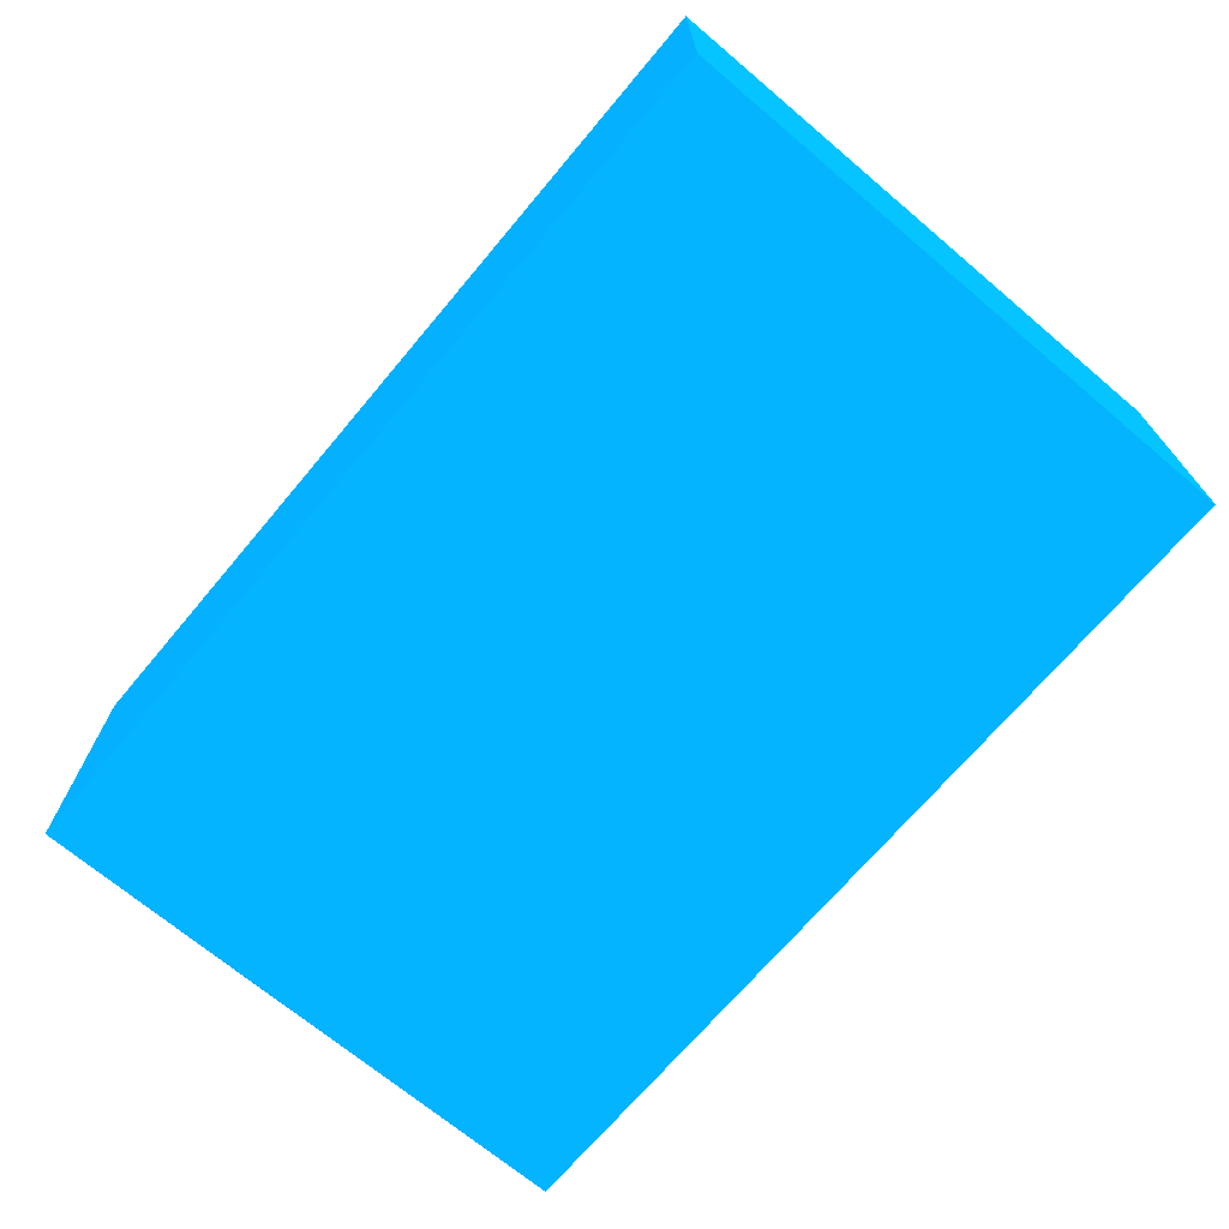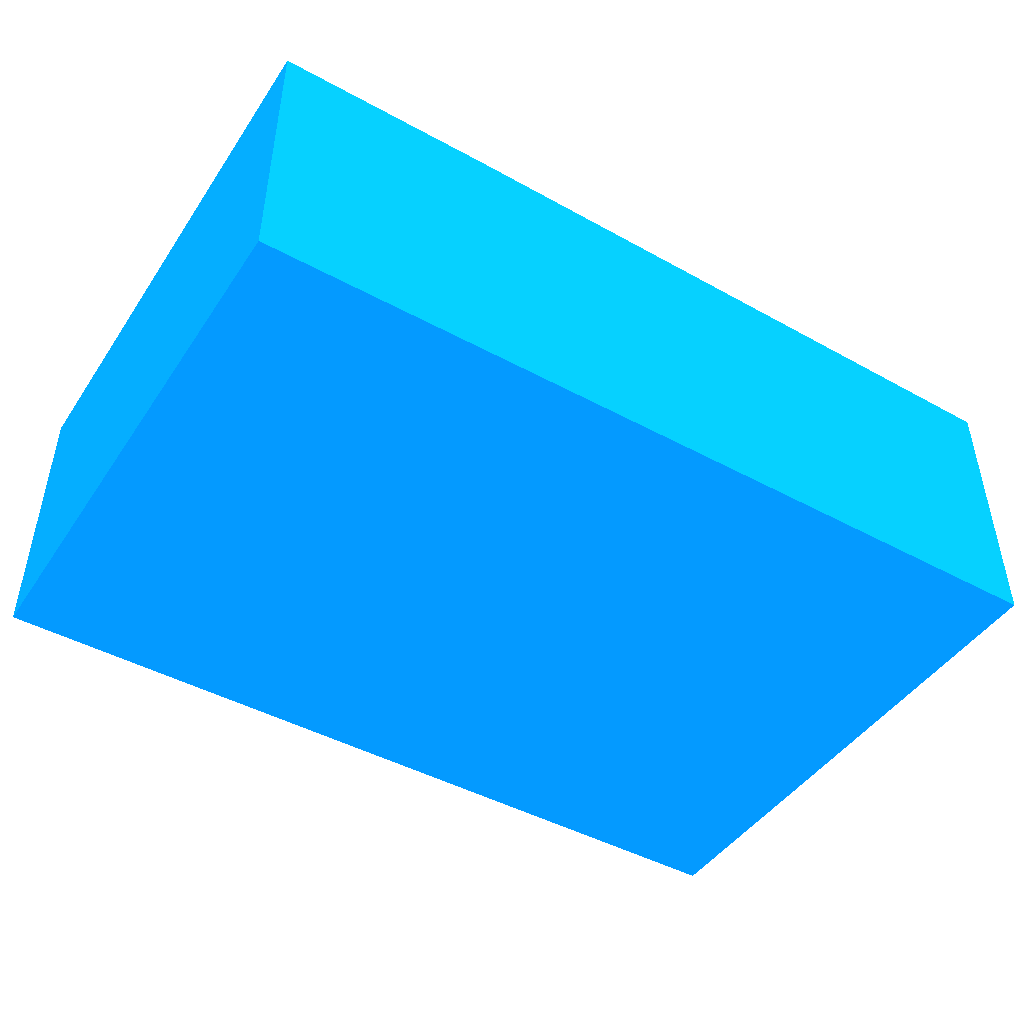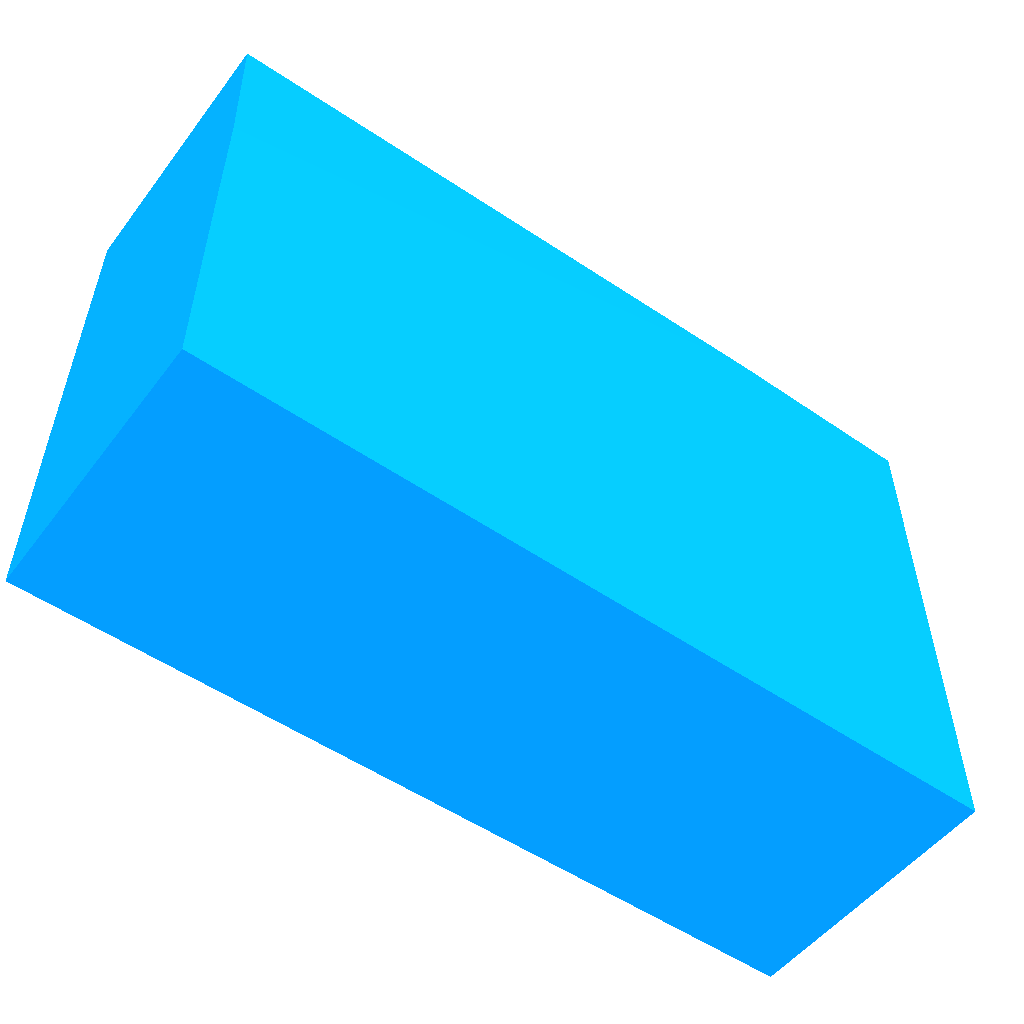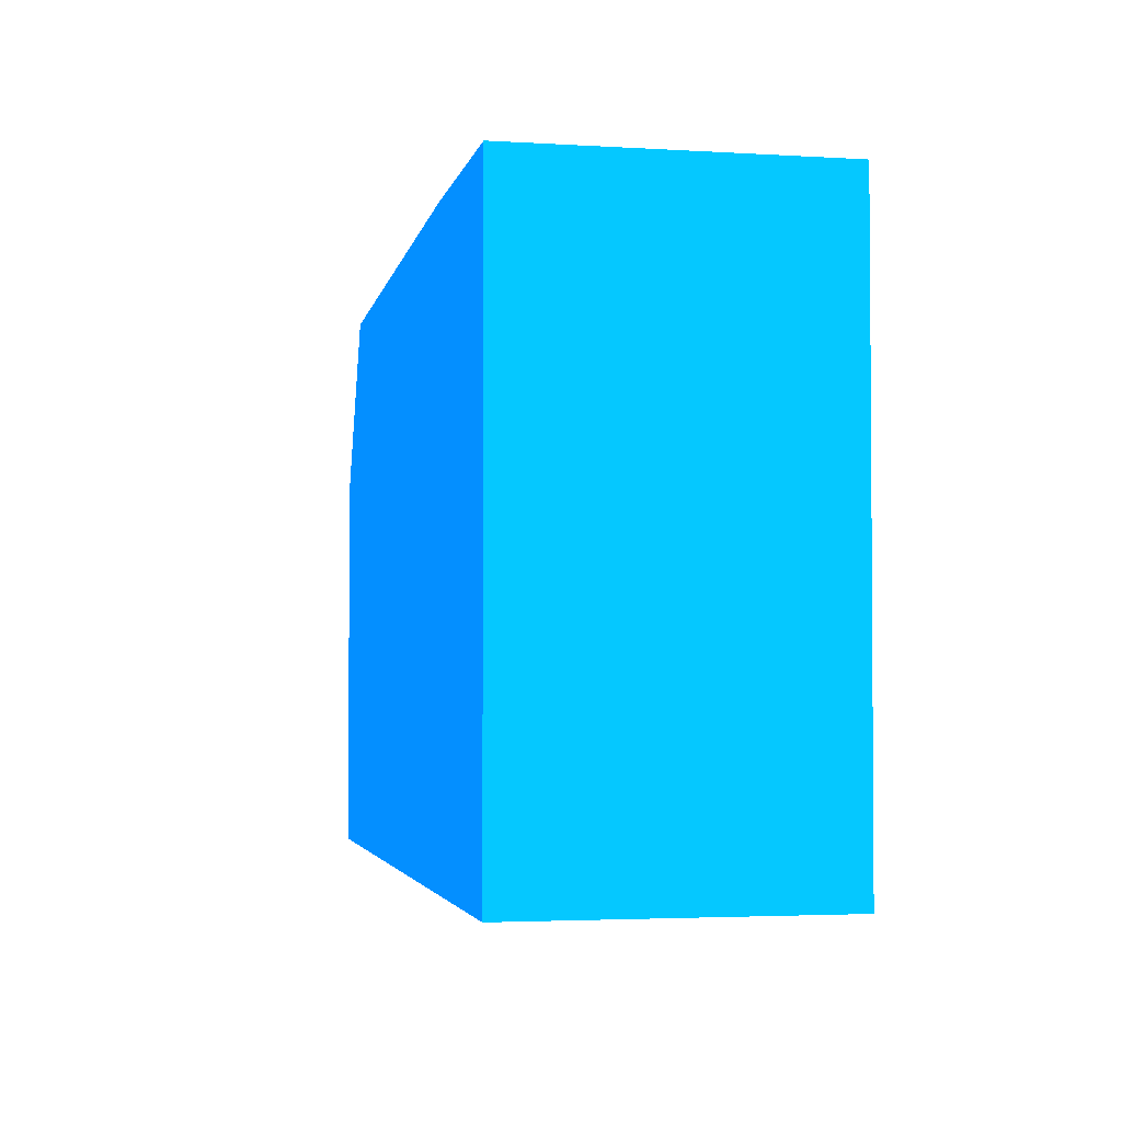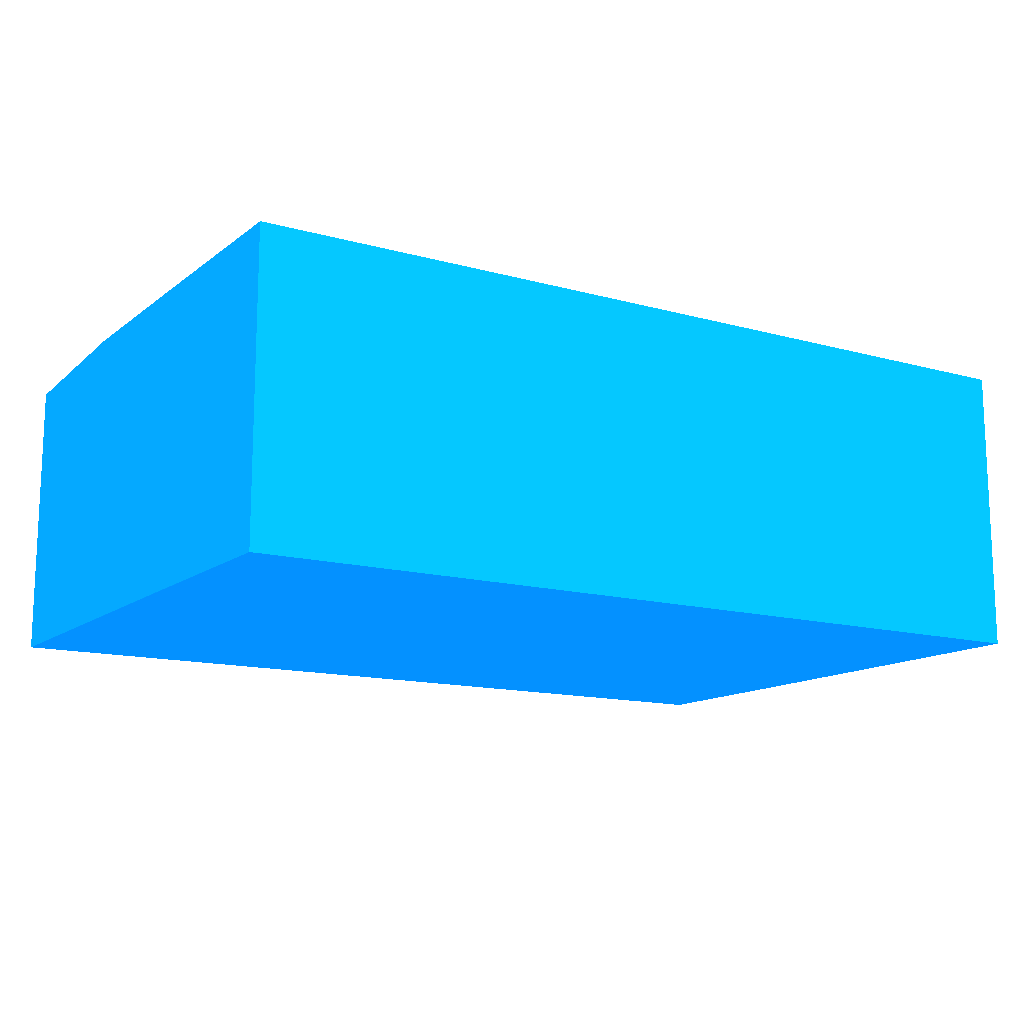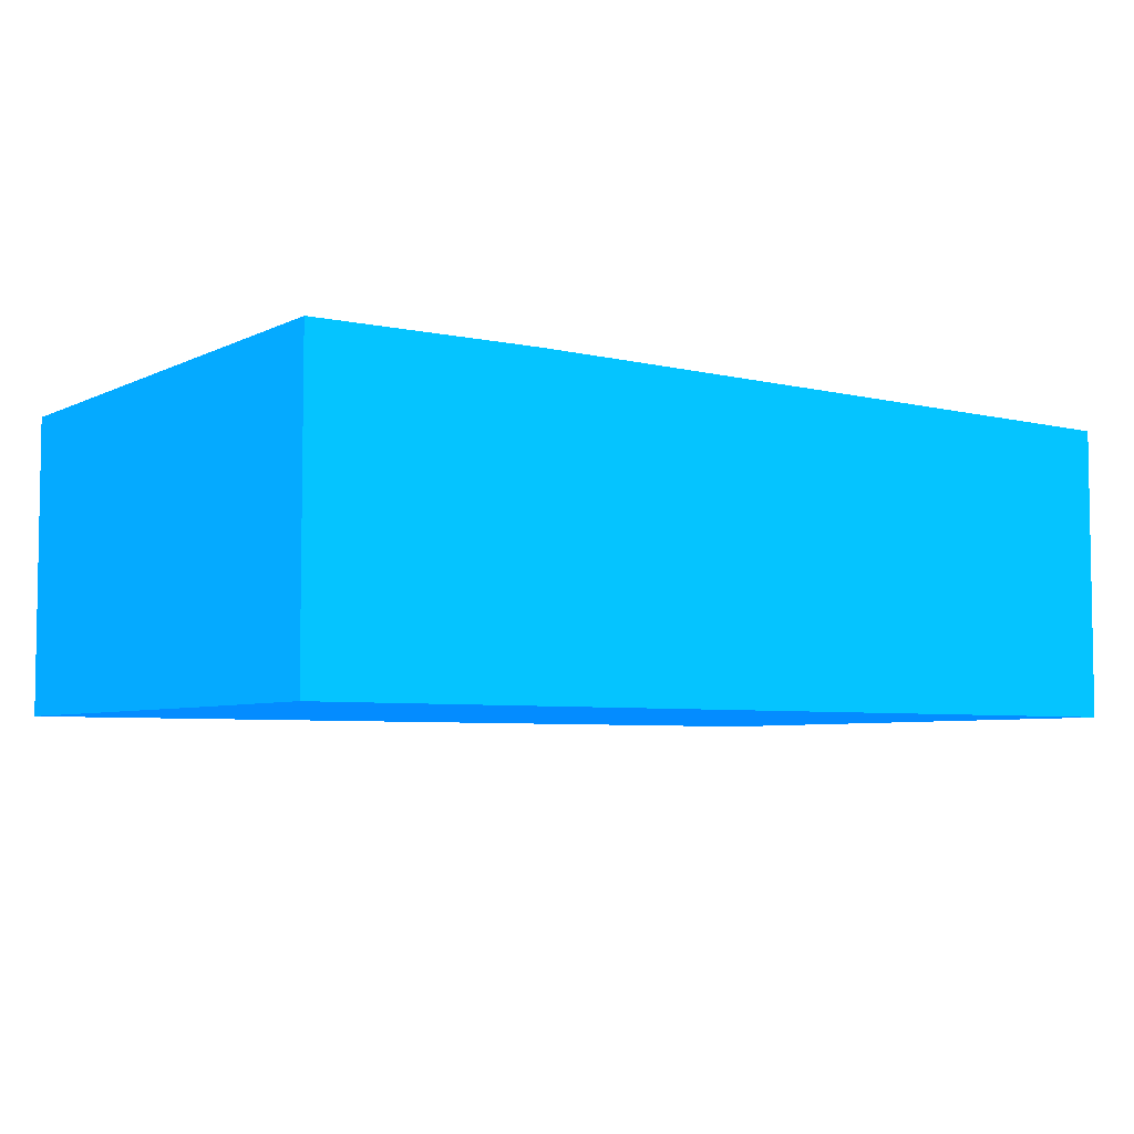
<metadata>
{"format":"obj","ext":"obj","renderer":"f3d","projection":"perspective","resolution":1024,"background":"white","views":[{"elev":-70.0,"azim":49.9,"up":"+Z"},{"elev":-45.8,"azim":148.0,"up":"+Z"},{"elev":-52.8,"azim":-36.5,"up":"+Y"},{"elev":-3.0,"azim":78.3,"up":"+Y"},{"elev":-13.5,"azim":-31.9,"up":"+Z"},{"elev":-5.5,"azim":145.9,"up":"+Z"}]}
</metadata>
<code>
v 2.95 -5.93 -13.48 0.01176 0.4392 0.9882
v 2.95 -6.925 -13.48 0.01176 0.4392 0.9882
v 2.95 -5.93 -14 0.01176 0.4392 0.9882
v 2.565 -5.93 -13.48 0.01176 0.4392 0.9882
v 2.95 -6.925 -14 0.01176 0.4392 0.9882
v 1.422 -6.925 -13.48 0.01176 0.4392 0.9882
v 2.95 -6.258 -14 0.01176 0.4392 0.9882
v 2.795 -5.93 -14 0.01176 0.4392 0.9882
v 1.42 -5.93 -13.5 0.01176 0.4392 0.9882
v 1.42 -6.25 -13.48 0.01176 0.4392 0.9882
v 1.422 -6.925 -14 0.01176 0.4392 0.9882
v 1.42 -6.55 -13.48 0.01176 0.4392 0.9882
v 2.872 -6.258 -14 0.01176 0.4392 0.9882
v 1.42 -5.93 -14 0.01176 0.4392 0.9882
v 1.42 -6.55 -14 0.01176 0.4392 0.9882
v 1.42 -6 -14 0.01176 0.4392 0.9882
f 1 2 5
f 1 5 7
f 1 7 3
f 1 3 8
f 1 8 14
f 1 14 9
f 1 9 4
f 1 4 10
f 1 10 12
f 1 12 6
f 1 6 2
f 2 6 11
f 2 11 5
f 3 7 13
f 3 13 8
f 4 9 10
f 5 11 13
f 5 13 7
f 6 12 15
f 6 15 11
f 8 13 14
f 9 14 16
f 9 16 15
f 9 15 12
f 9 12 10
f 11 15 16
f 11 16 14
f 11 14 13

</code>
